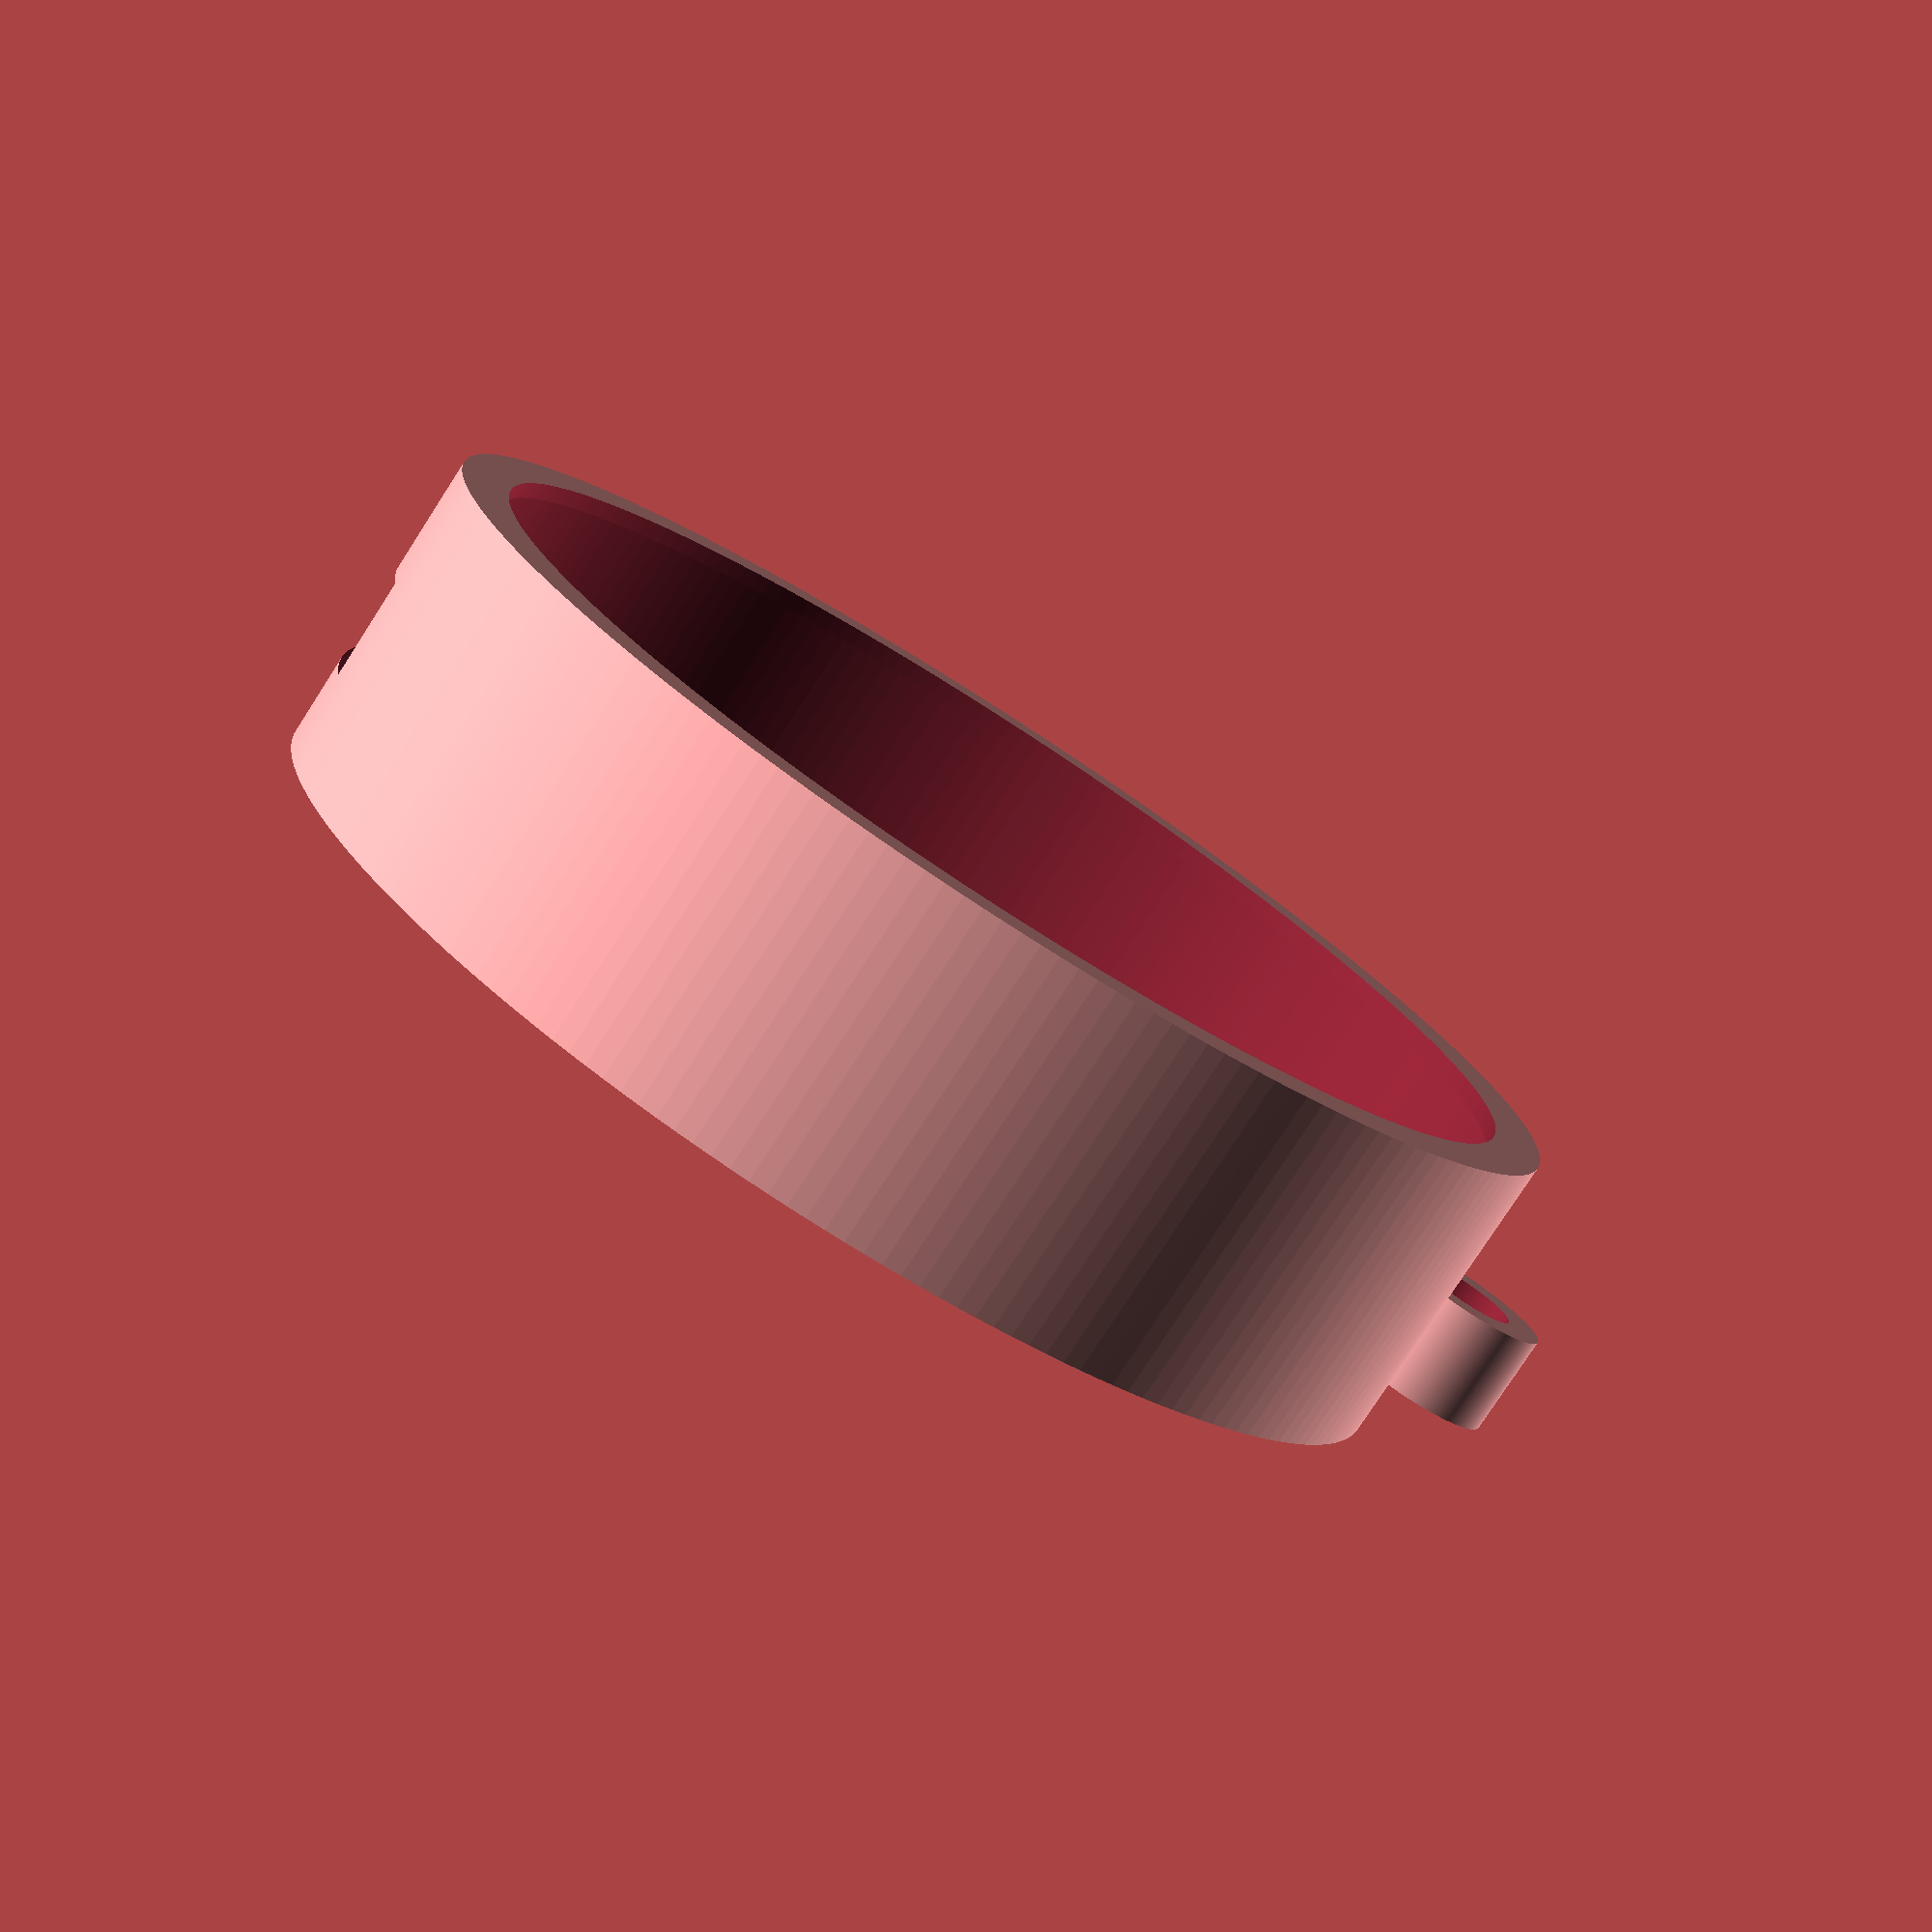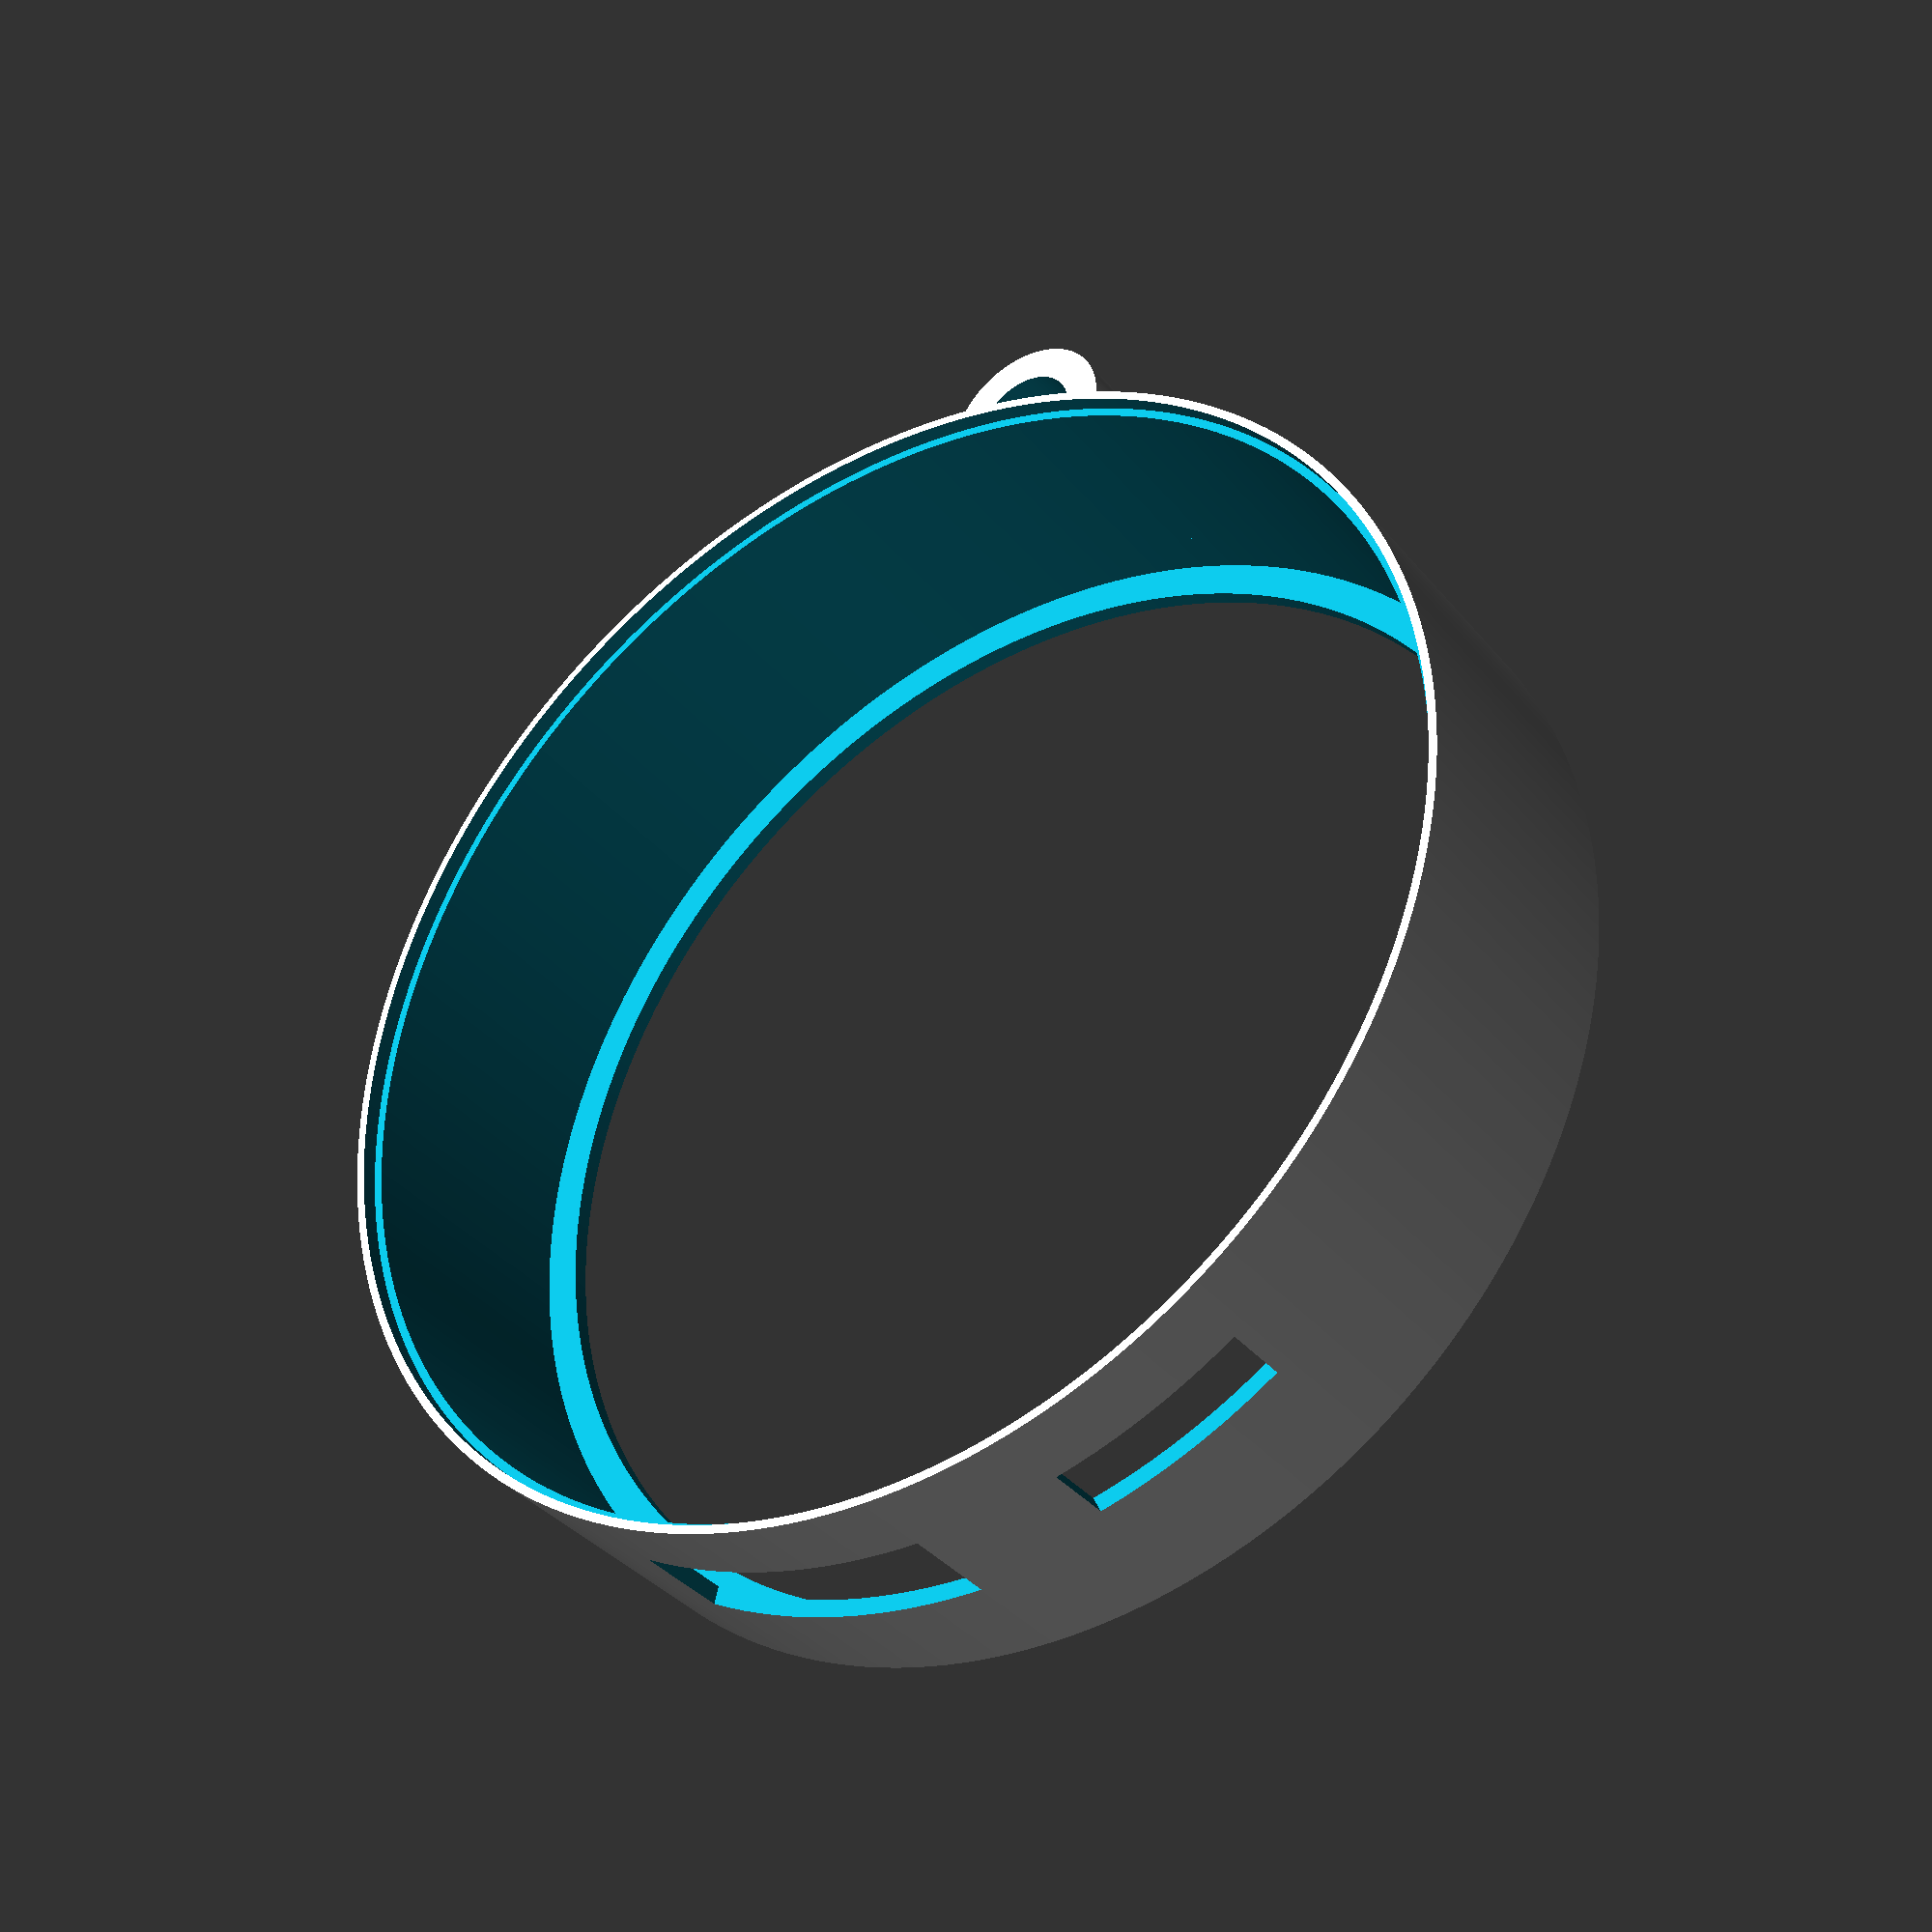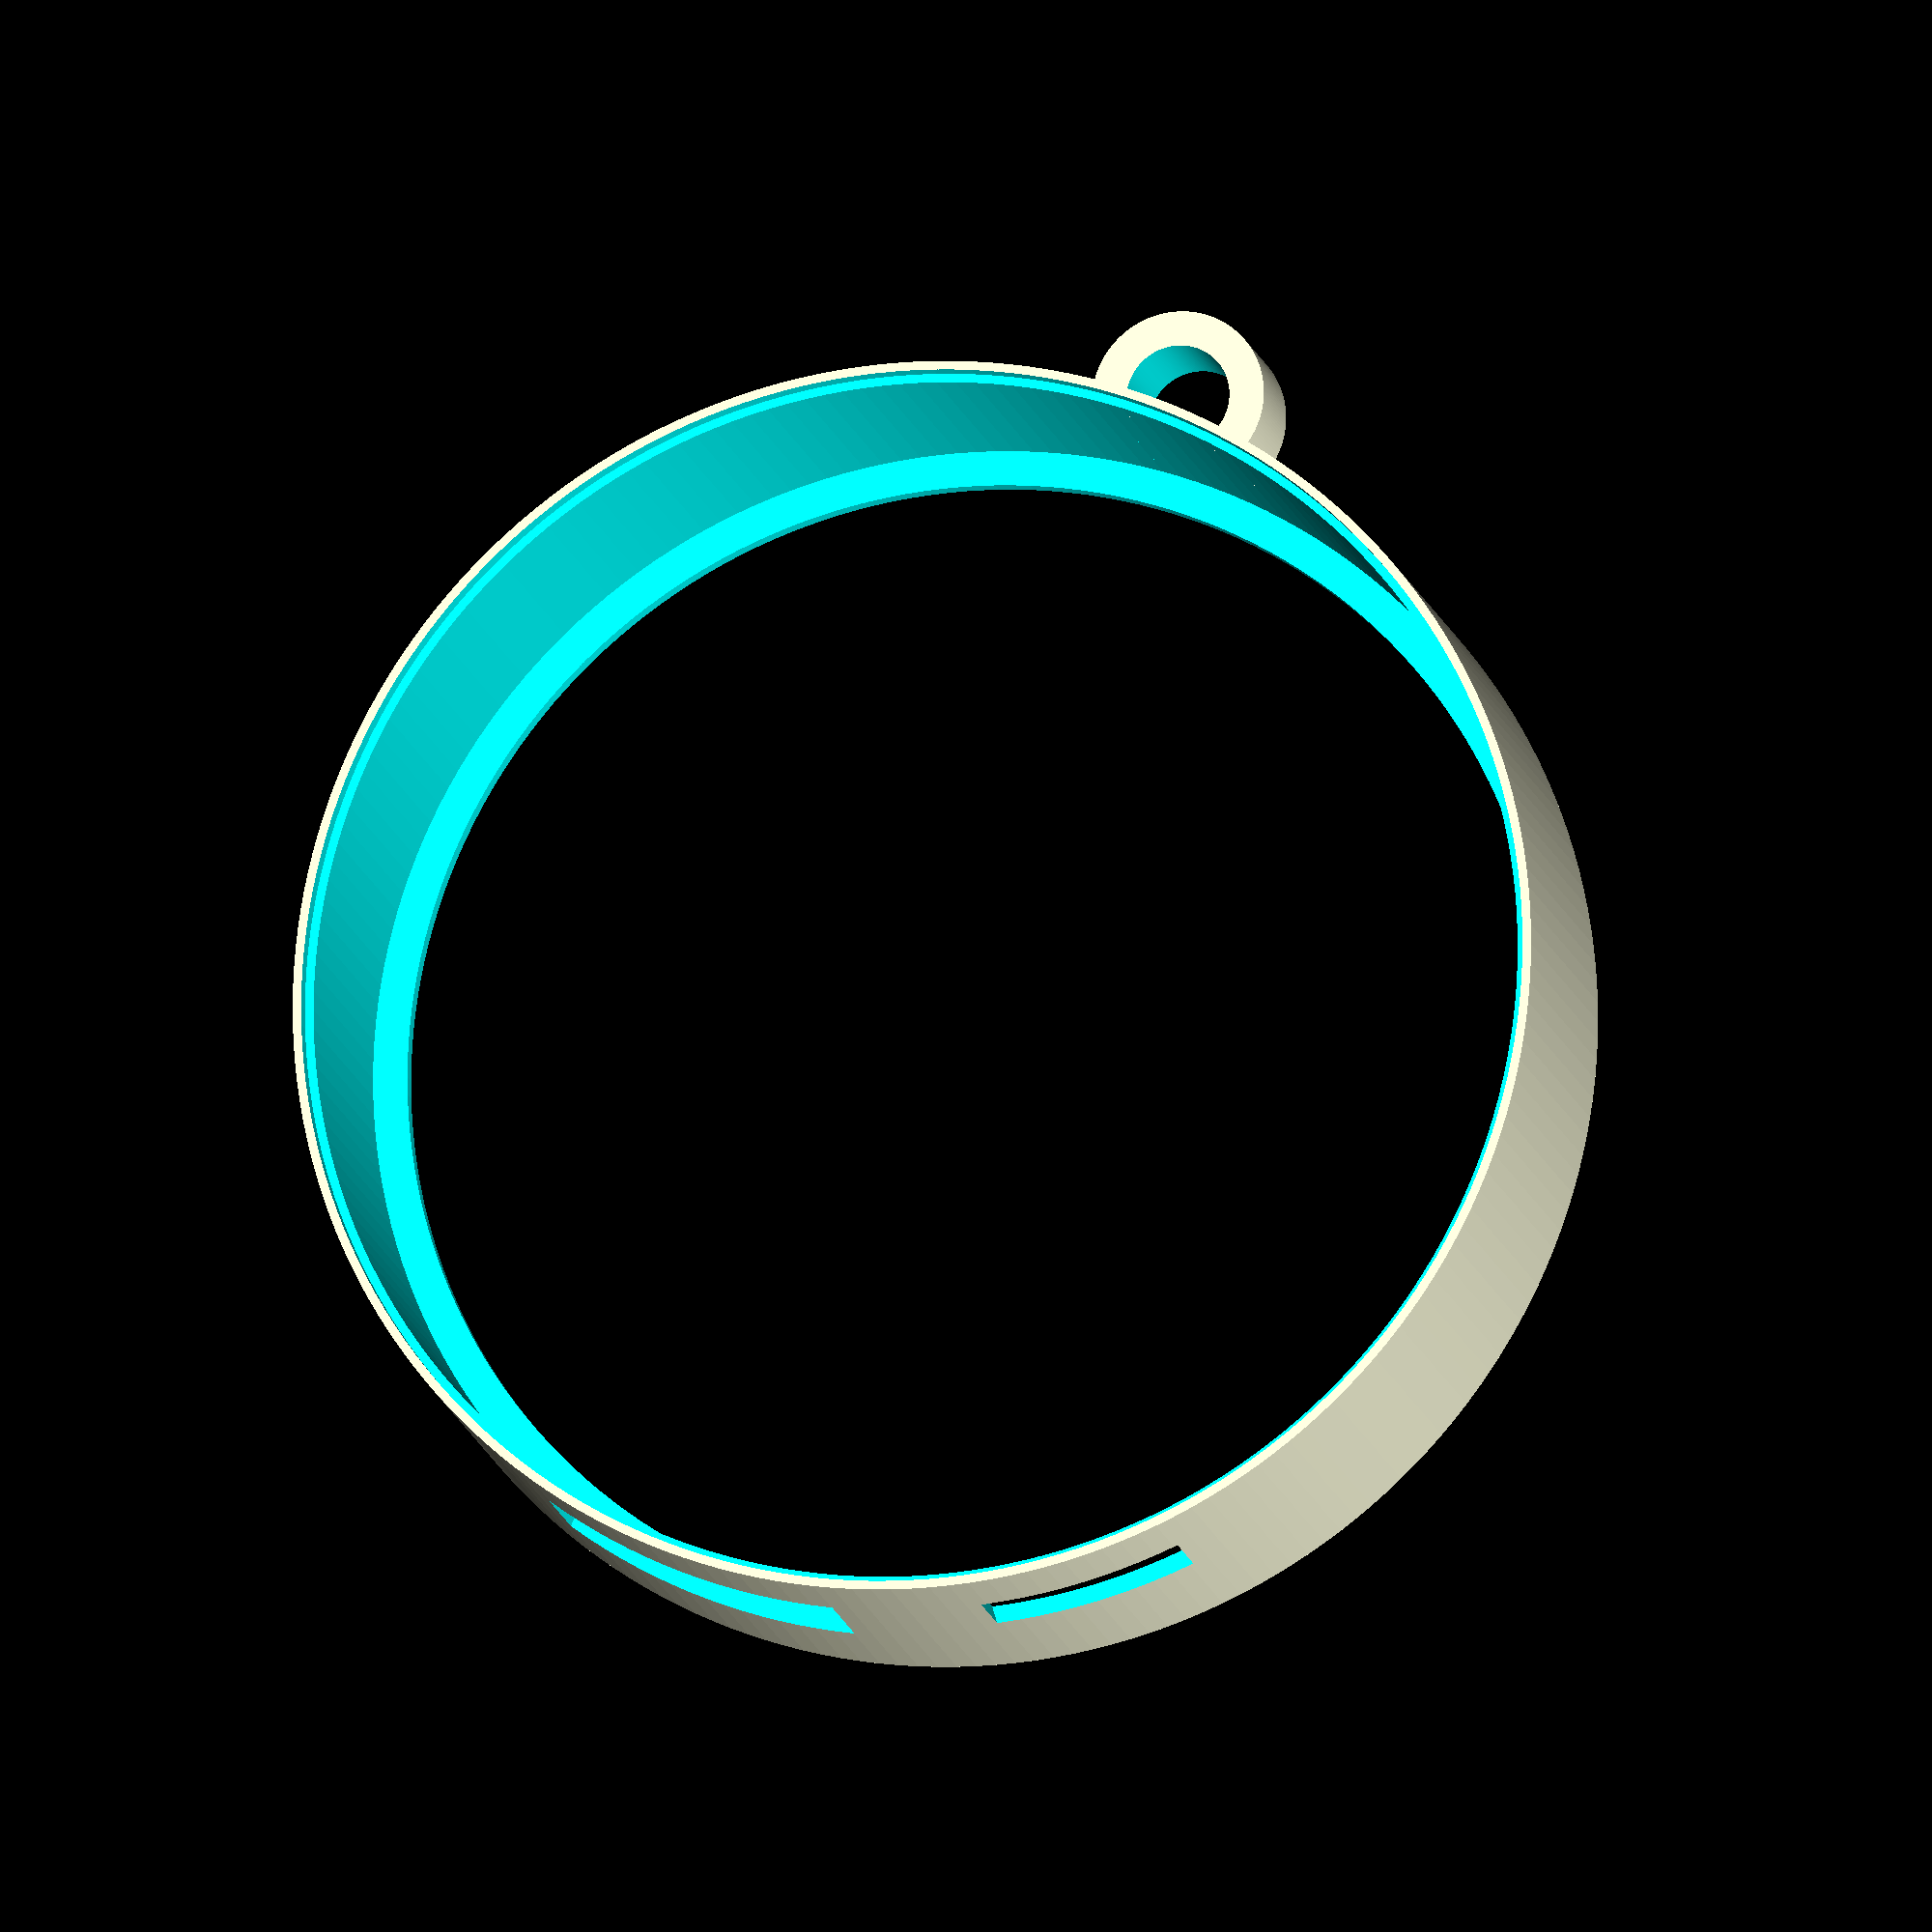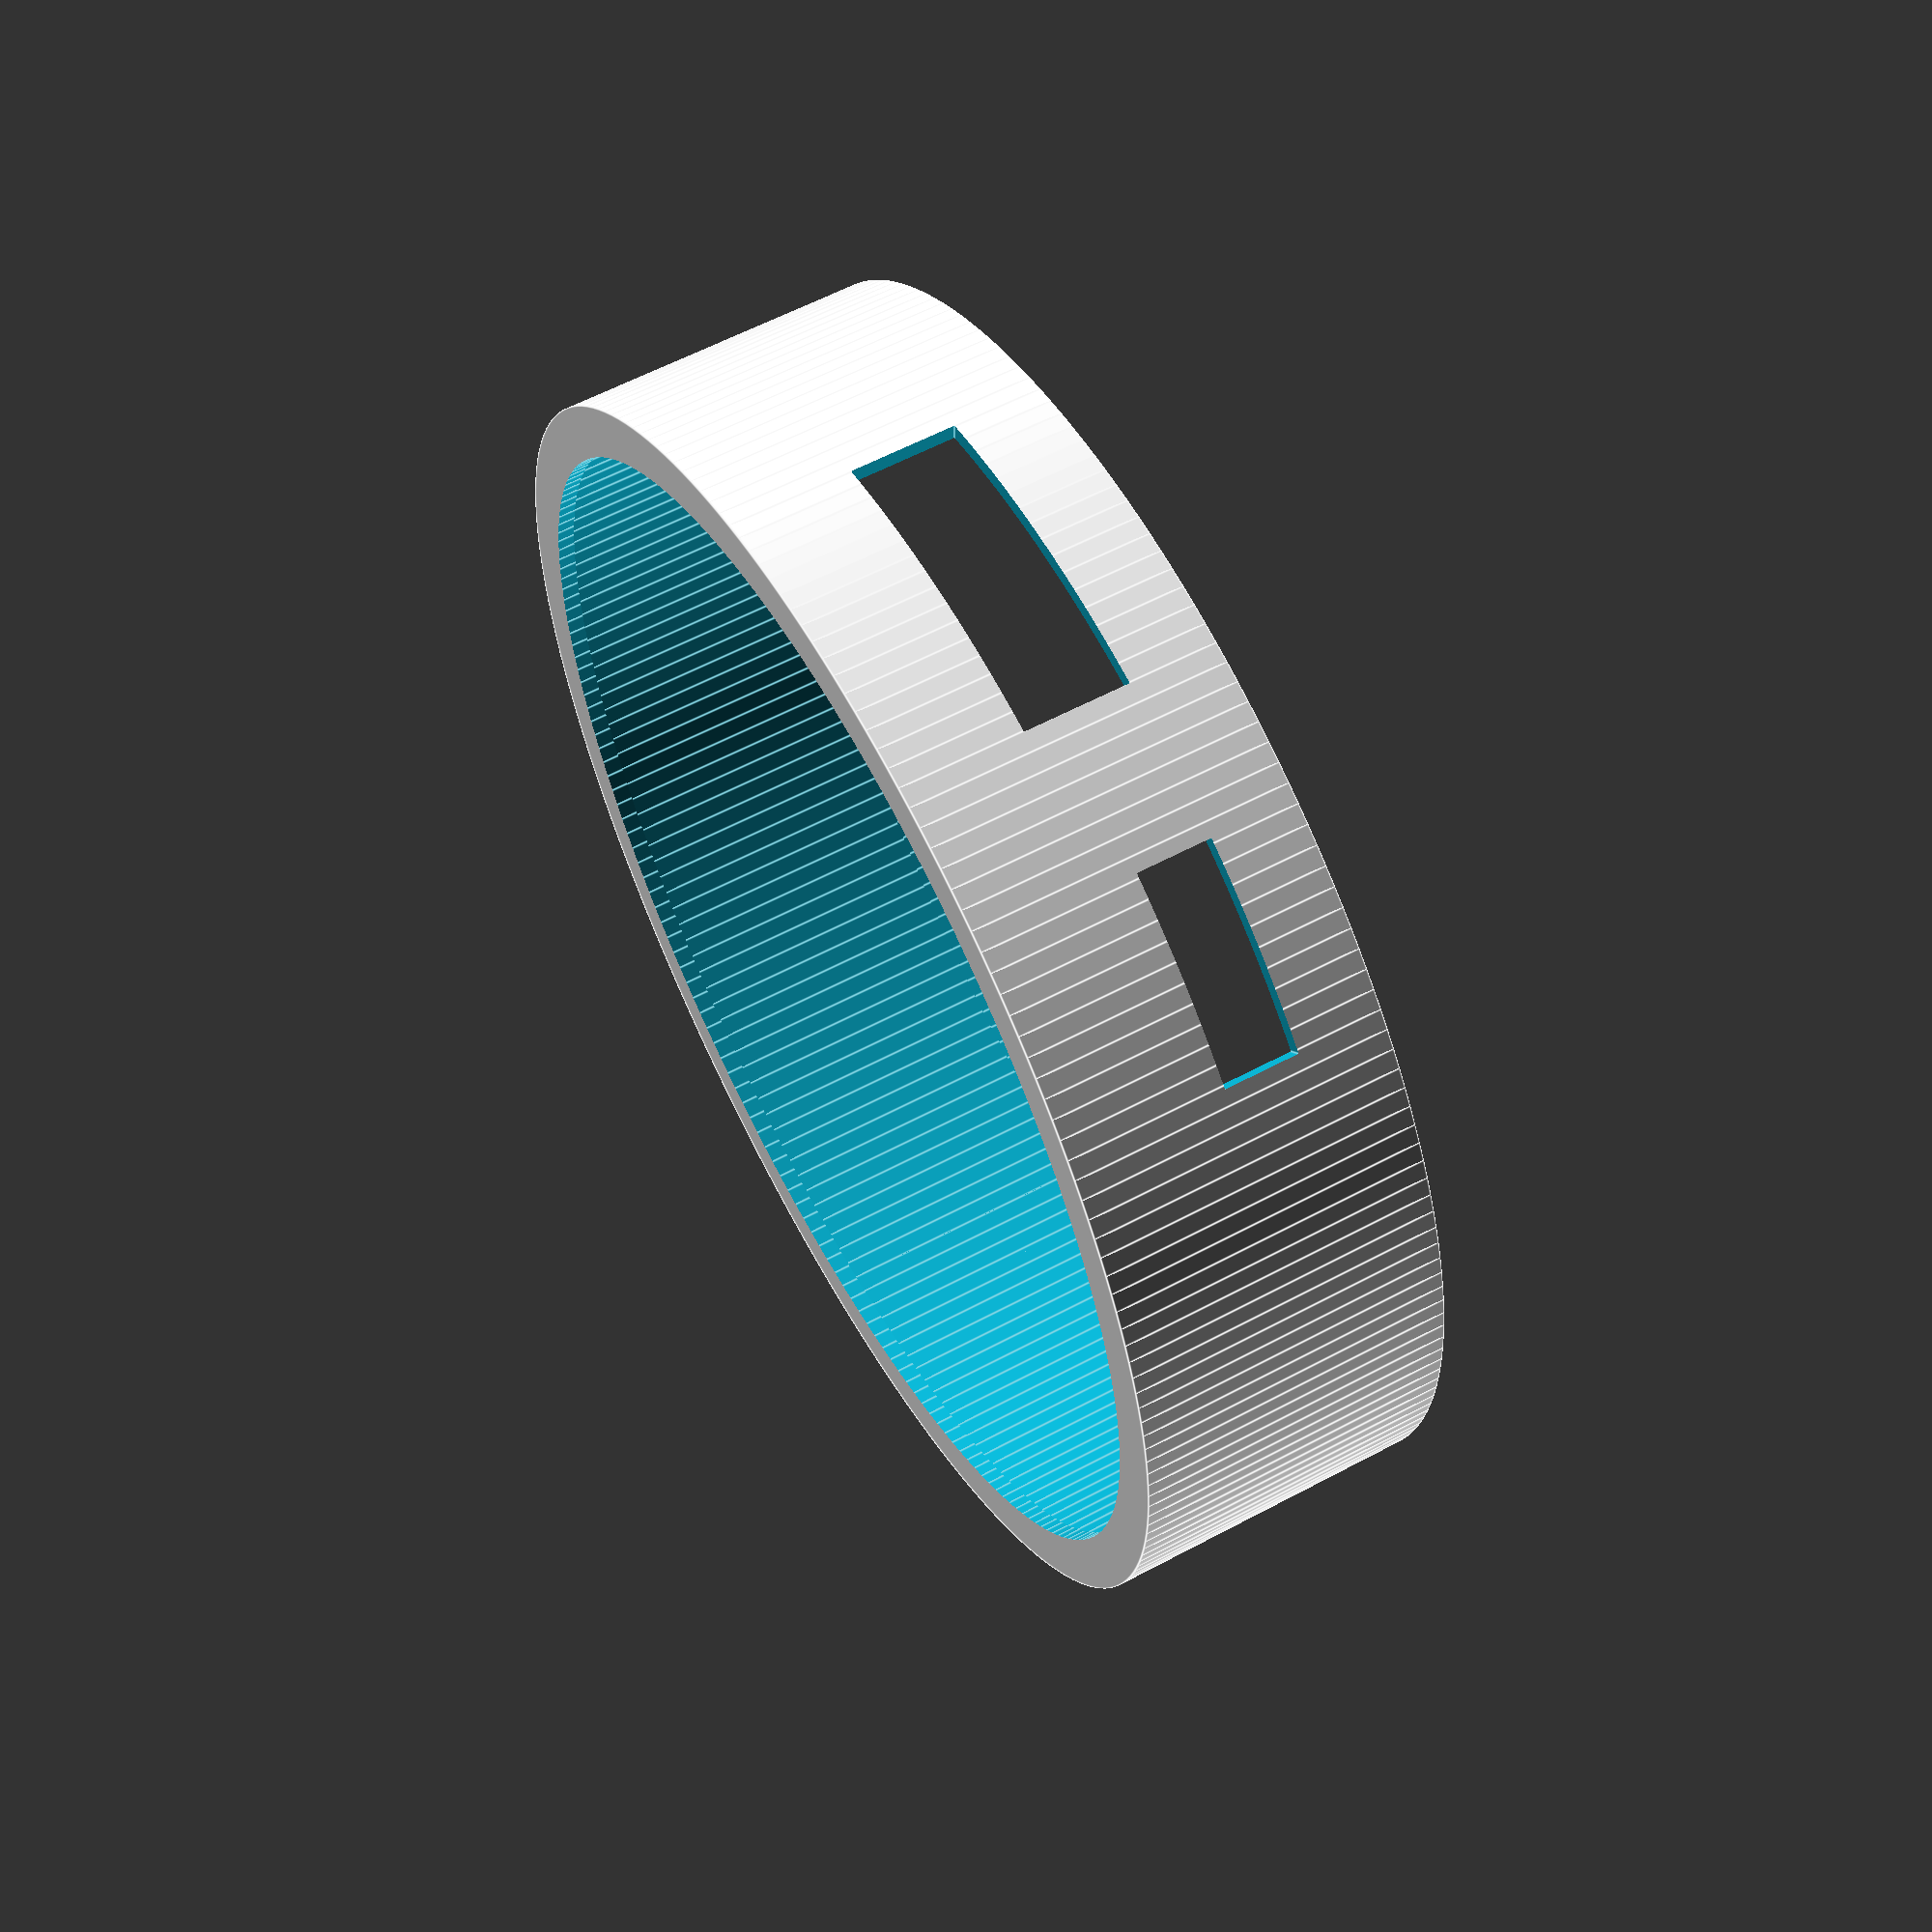
<openscad>
outer_enclosure_height = 18;
diffuser_height = 4;
diffuser_square_hole_dim = [6.4,6.4,2];
outer_enclosure_face_depth = 1;
smooth = 200;

module main_design(design_height=3, cyl_d=6, spoke_w=0.5)
{
    cylinder(d=6, h=design_height, $fn=smooth); // center pillar
    
    for (i=[0:23])
    {
        // Outer ring
        rotate([0,0,i*360/24])
        translate([58/2,0,0])
        cylinder(d=cyl_d, h=design_height, $fn=smooth);
    
        // Spokes
        rotate([0,0,(i*360/24)])
        translate([7,-0.5,0]) // the radius of the center cylinder plus one
        cube([20,spoke_w,design_height], center=false);
    }
    
    for (i=[0:11])
    {
        // Inner ring
        rotate([0,0,i*360/12])
        translate([29/2,0,0])
        cylinder(d=cyl_d, h=design_height, $fn=smooth);
    }
}

module diffuser()
{
    difference()
    {
        cylinder(r=(68/2), h = diffuser_height, $fn=smooth);
        for (i=[0:23])
        {
            // Outer ring
            rotate([0,0,i*360/24])
            translate([58/2,0,1])
            cube(diffuser_square_hole_dim, center = true);
        }
        for (i=[0:11])
        {
            // Inner ring
            rotate([0,0,i*360/12])
            translate([29/2,0,1])
            cube(diffuser_square_hole_dim, center = true);
        }
        translate([0,0,1]) cube(diffuser_square_hole_dim, center = true); // center hole
    }
}

module outer_enclosure()
{
    difference()
    {
        cylinder(r=(68/2) + 2, h=outer_enclosure_height, $fn=smooth);
        // Cutout might need to be 1mm larger to accommodate neopixel ring
        translate([0,0,1]) cylinder(r=(68/2) + 1,h=outer_enclosure_height + 2, $fn=smooth);
        translate([0,0,-1]) cylinder(r=(68/2) - 1,h=outer_enclosure_height + 2, $fn=smooth);
        // 10mm height for diffuser, rings, protective insert
        // 7mm height for lipo backpack
        // lip
        translate([0,0,outer_enclosure_height - 1]) cylinder(r=(68/2) + 1.5, h = 3, $fn = smooth);
        // trinket hole
        rotate([0,0,90]) translate([-18,0,10]) cube([38,18,6], center=true);
        // switch hole
        translate([20,-(68/2)+8,11]) rotate([0,0,40]) cube([11.75,7,4.25], center=true);
    }
    rotate([0,0,180]) translate([0,-37,9]) necklace_loop();
}

module laser_cutting()
{
    difference()
    {
        cylinder(r=(68/2), h=1, $fn=smooth);
        translate([0,0,-1]) main_design(3, 5, 1);
    }
}

module protective_insert()
{
  difference() {
    cylinder(h = 0.5, r=(68/2), $fn = smooth);
    // windows for contacts
    // GND on 24 neopixel ring
    translate([-((68/2) - (7/2)),17/2,-1]) rotate([0,0,-15]) cube([7,17,4], center=true);
    // I/O on 24 neopixel ring
    translate([((68/2) - (7/2)),17/2,-1]) rotate([0,0,15]) cube([7,21,4], center=true);
    // PWR on 24 neopixel ring
    translate([-((68/2) - (17/2)),-17,-1]) rotate([0,0,39]) cube([7,17,4], center=true);
  }
  // Needs to be turned around
  translate([13.97/2,-(68/2)+1.778,0.25]) rotate([0,0,180]) trinket_pro_mounting();
}

module trinket_pro_mounting()
{
    cylinder(h = 4, d = 2, $fn = smooth);
    translate([13.97,0,0]) cylinder(h = 4, d = 2, $fn = smooth);
    translate([13.97/2,-25.908,0]) cylinder(h = 4, d = 2, $fn = smooth);
}

module backplate()
{
    cylinder(h = 1, r=(68/2) + 0.5, $fn=smooth);
    difference()
    {
        translate([0,0,1]) cylinder(h = 3, r=(68/2) - 0.5, $fn=smooth);
        translate([0,0,1]) cylinder(h = 5, r=(68/2) - 1, $fn=smooth);
    }
}

module necklace_loop()
{
    difference()
    {
        cylinder(h = 6, d = 10, $fn = smooth);
        translate([0,0,-1]) cylinder(h = 8, d = 6, $fn = smooth);
        translate([0,7,-1]) cylinder(h = 12, d = 12, $fn = smooth);
        translate([0,8,1]) cube([12,12,12], center=true);
    }
}

module trinket_pro()
{
    color("SteelBlue") cube([38,18,4], center=true);
}

module lipo_backpack()
{
    color("CadetBlue") cube([17,15,7], center=true);
}

module lipo_battery()
{
    color("DarkGray") cube([36,29,5], center=true);
}

// Actual rendering calls

//laser_cutting();
//rotate([0,0,180]) protective_insert();
//translate([0,0,20]) rotate([0,180,0]) diffuser();
outer_enclosure();
//backplate();
//translate([0,0,20]) rotate([180,0,0]) render() outer_enclosure();
//rotate([0,0,90]) translate([-15,0,8]) trinket_pro();
//translate([-5,-18,8]) lipo_backpack();
//rotate([0,0,90]) translate([0,-19,8]) lipo_battery();
</openscad>
<views>
elev=78.5 azim=265.3 roll=147.1 proj=p view=wireframe
elev=35.6 azim=13.9 roll=33.6 proj=p view=wireframe
elev=14.5 azim=23.6 roll=12.2 proj=o view=wireframe
elev=121.1 azim=359.2 roll=298.9 proj=p view=edges
</views>
